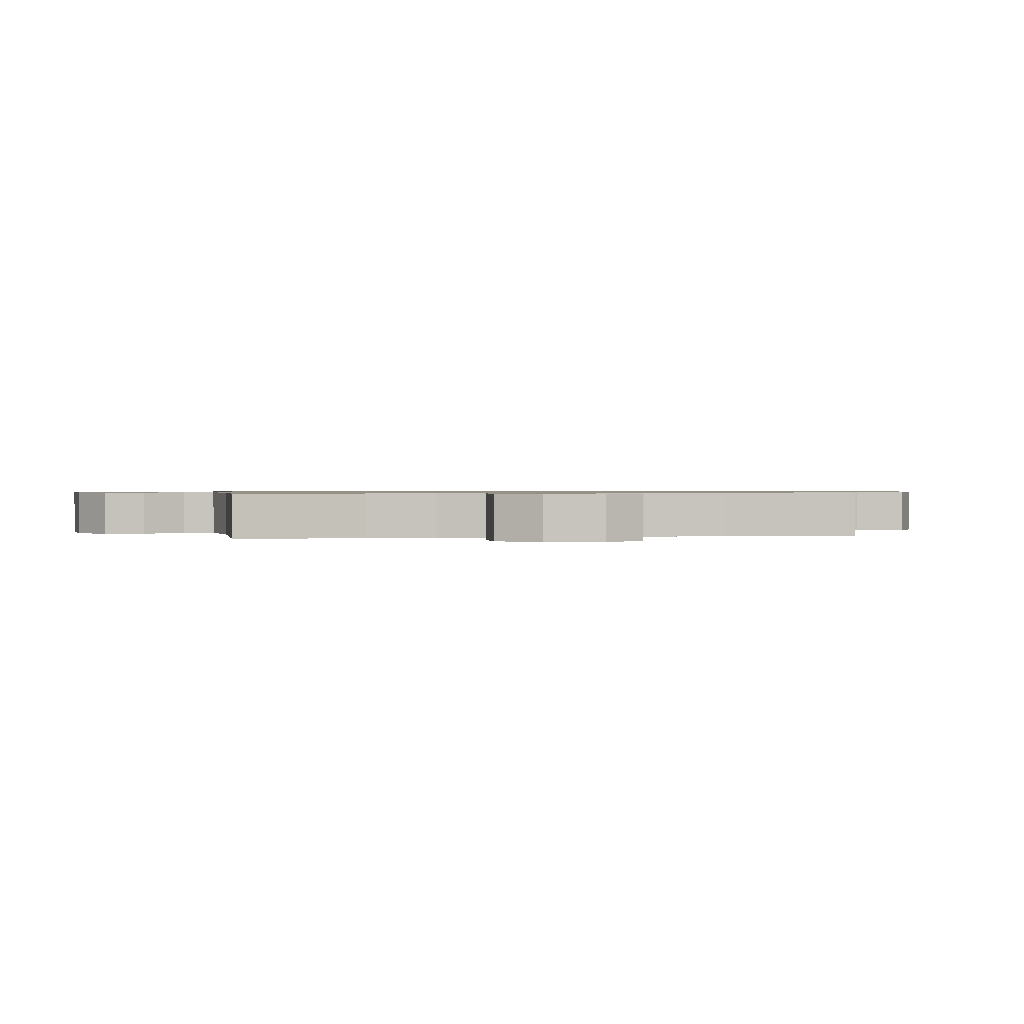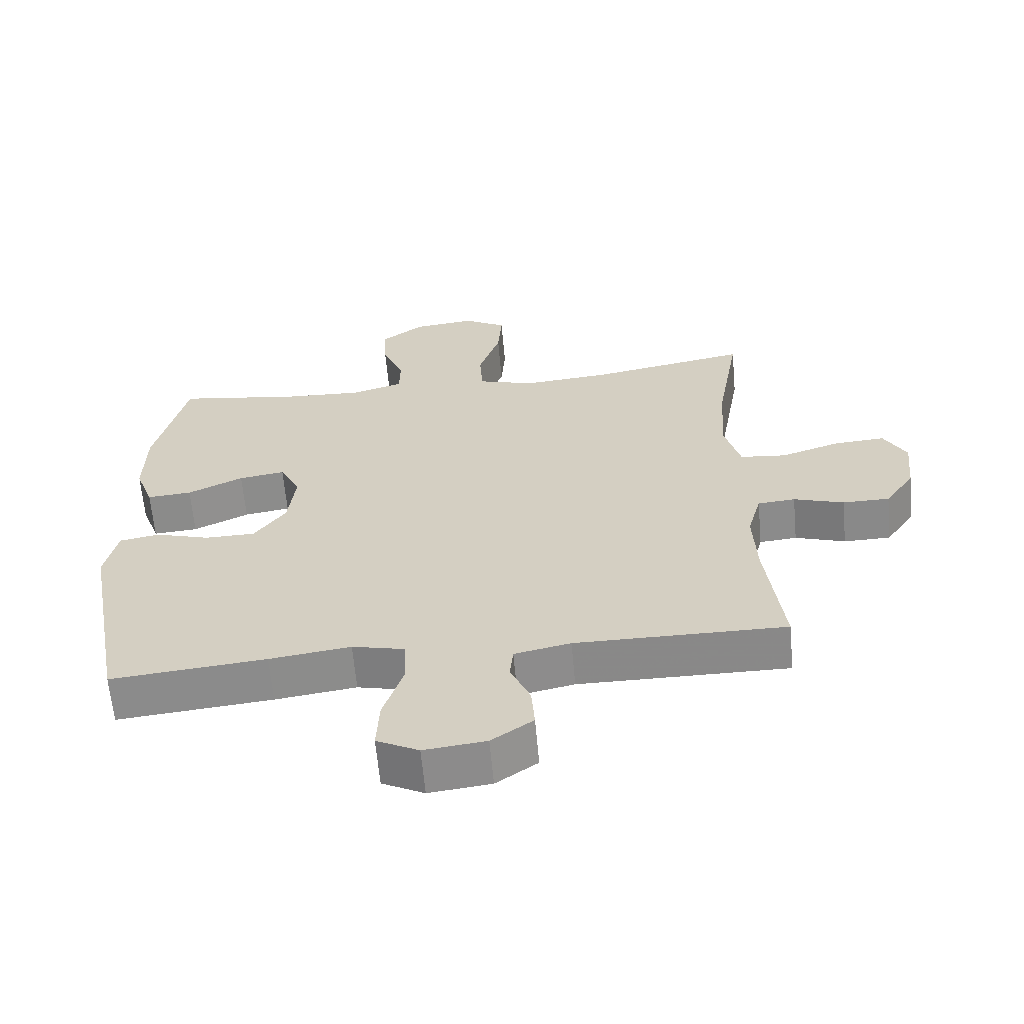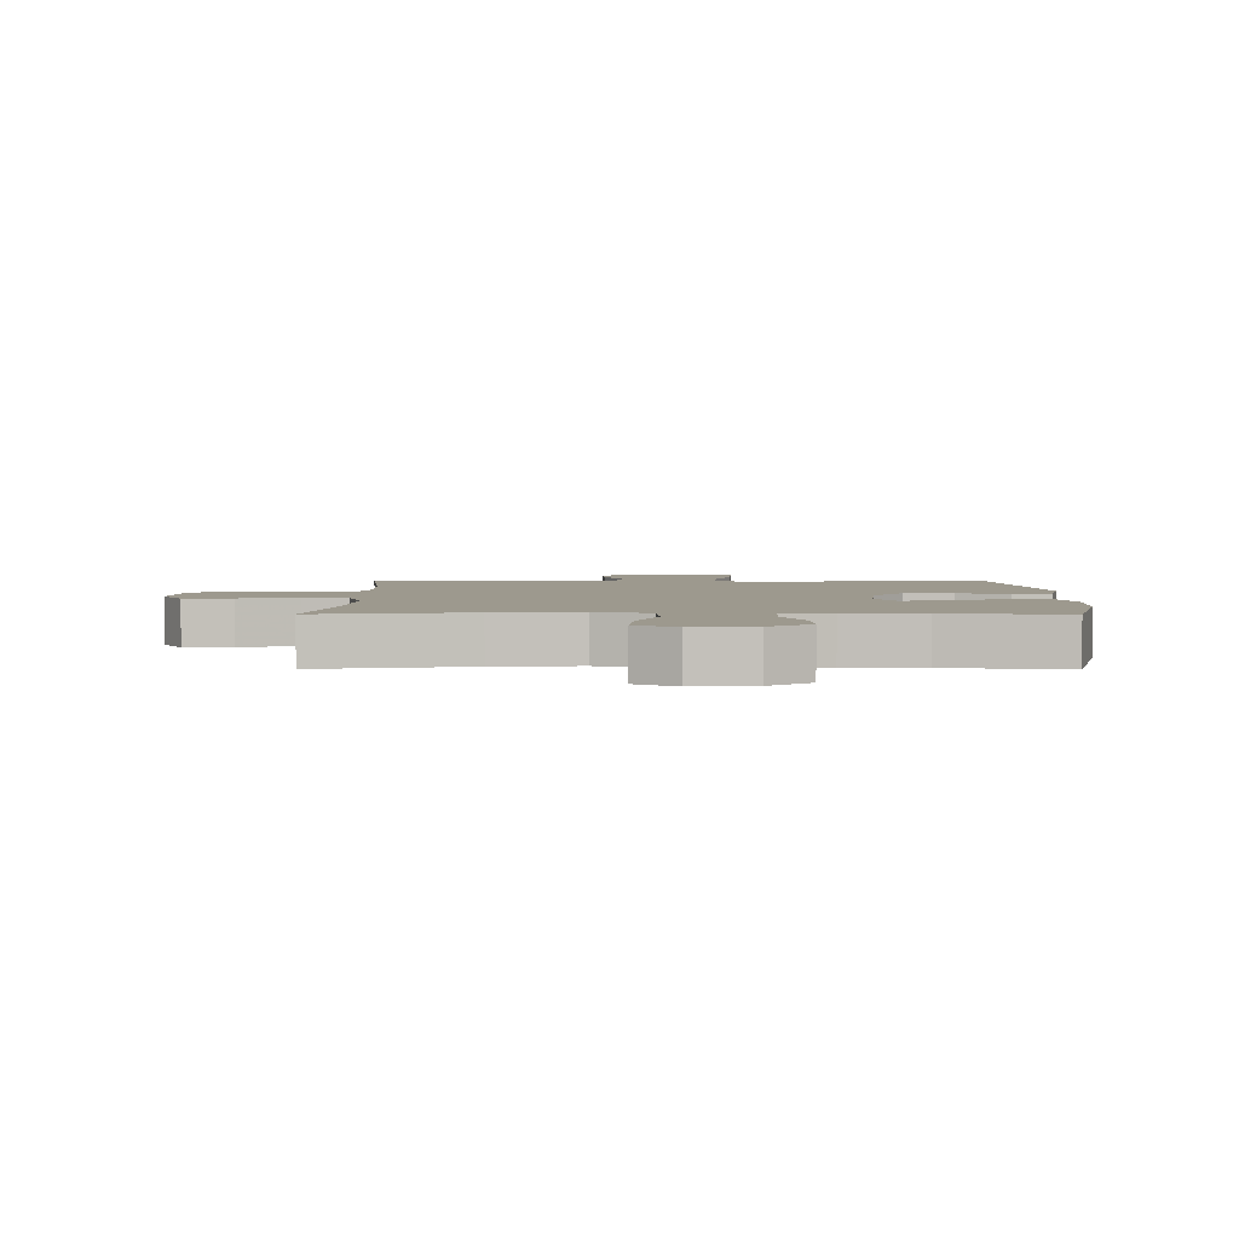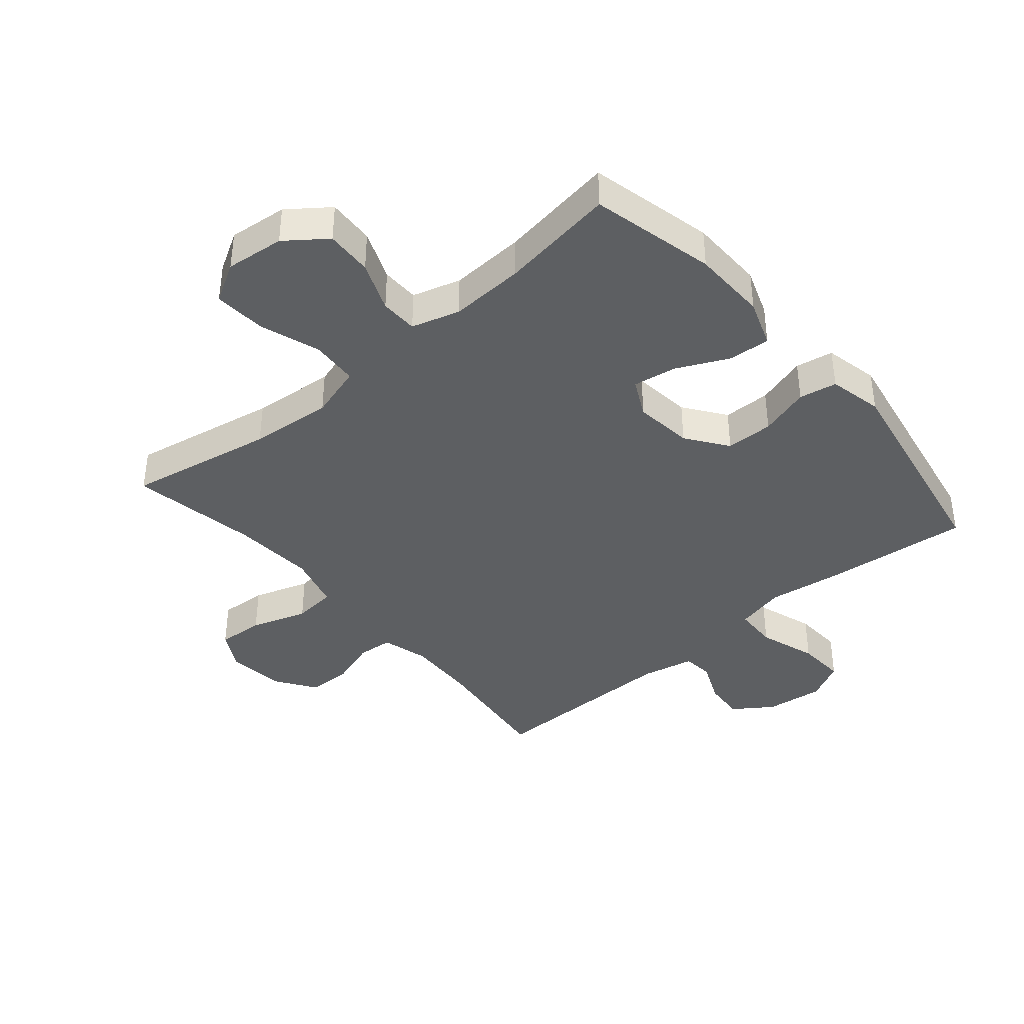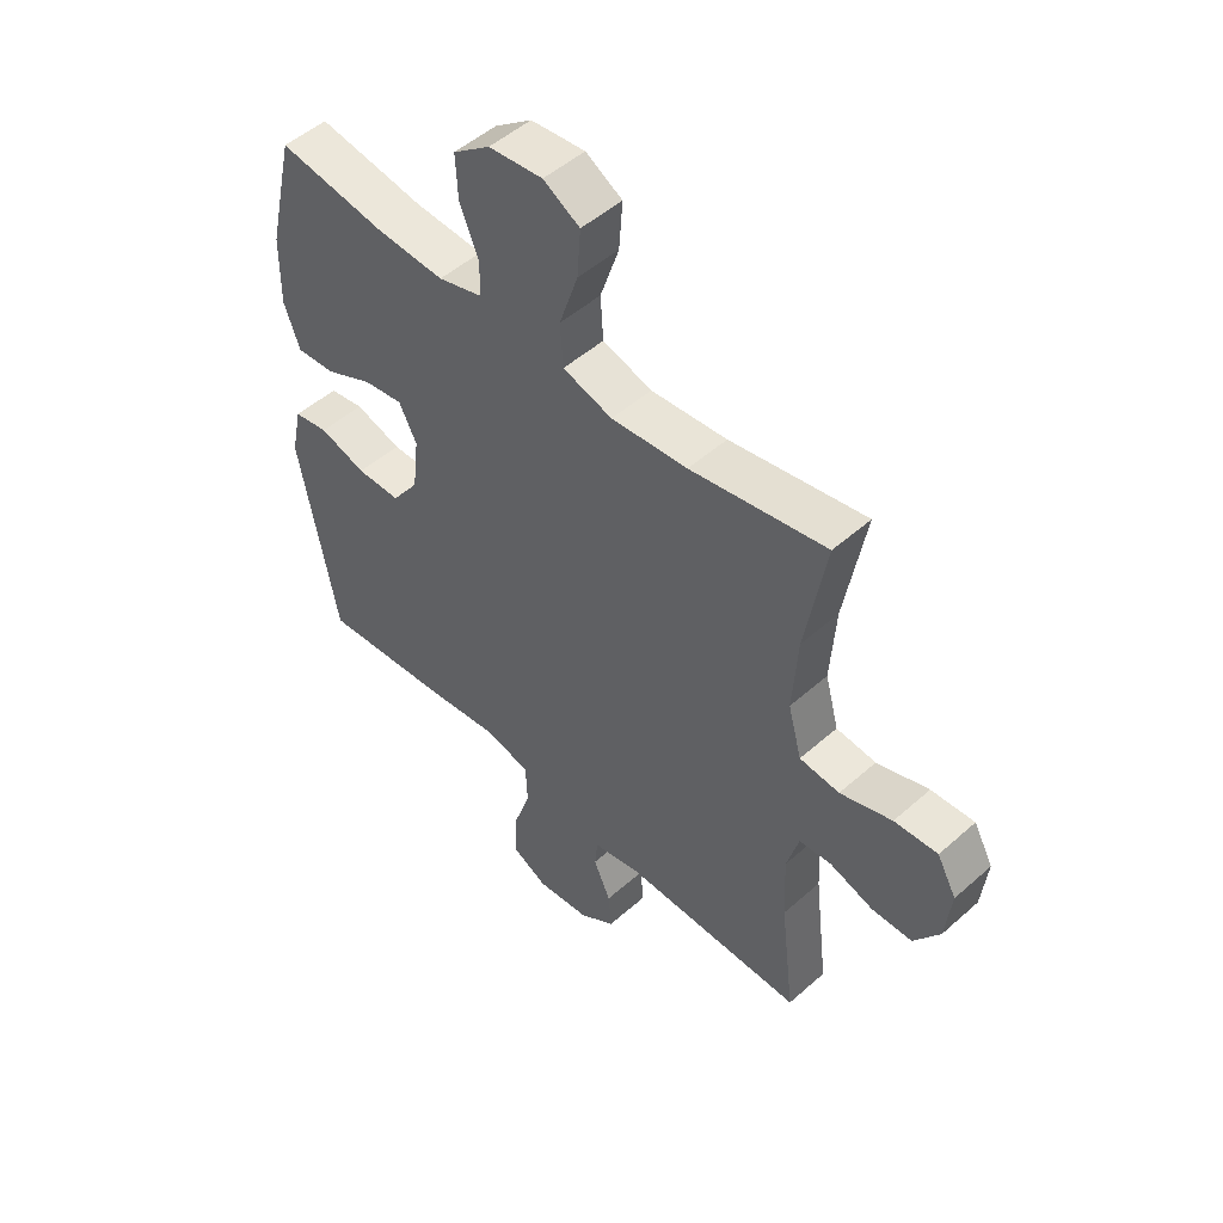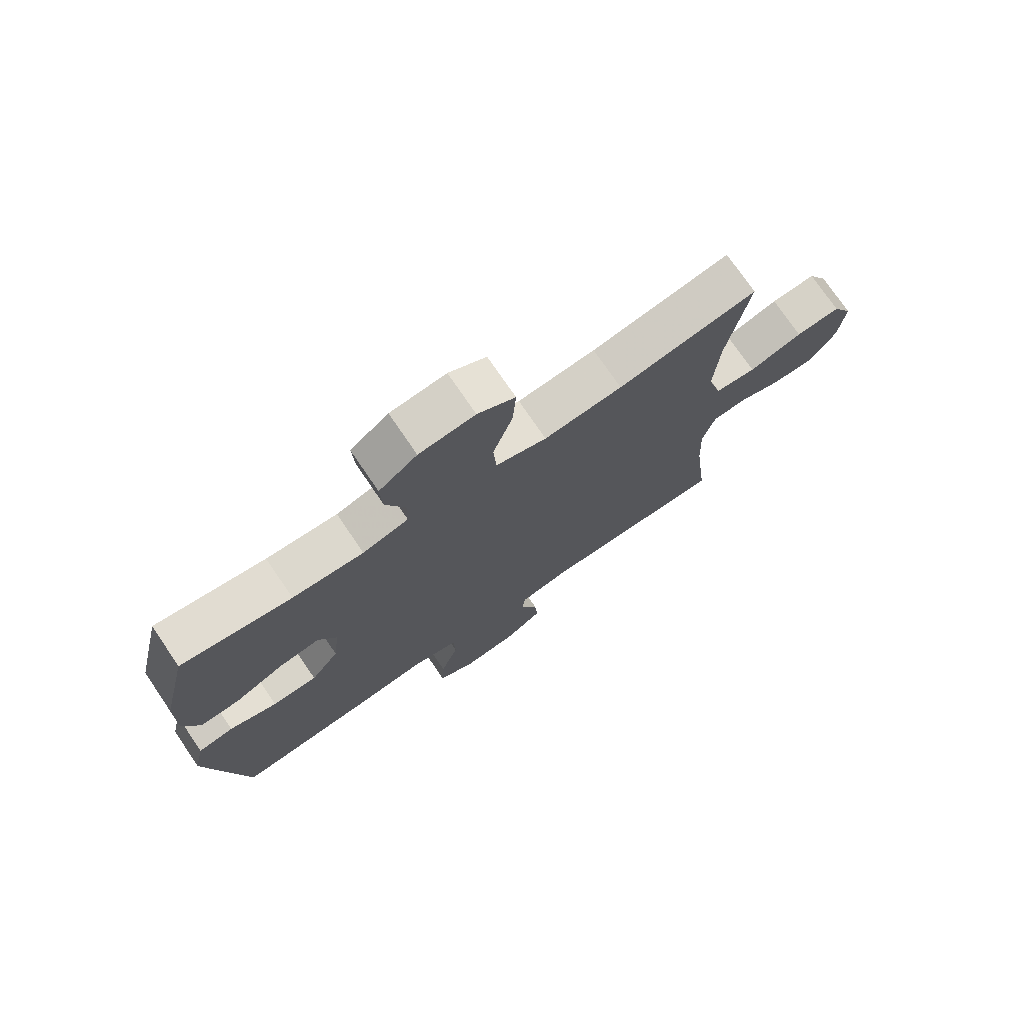
<metadata>
{"format":"obj","ext":"obj","renderer":"f3d","projection":"perspective","resolution":1024,"background":"white","views":[{"elev":0.8,"azim":-99.4,"up":"+Y"},{"elev":-63.0,"azim":-174.9,"up":"+Z"},{"elev":3.3,"azim":0.5,"up":"+Y"},{"elev":-39.6,"azim":40.4,"up":"+Y"},{"elev":50.3,"azim":-134.1,"up":"+Z"},{"elev":74.6,"azim":145.8,"up":"+Z"}]}
</metadata>
<code>
v 0.5 0.07 -0.5
v 0.265 0.07 -0.477
v 0.142 0.07 -0.46
v 0.062 0.07 -0.479
v 0.059 0.07 -0.55
v 0.09 0.07 -0.644
v 0.094 0.07 -0.723
v 0.03 0.07 -0.756
v -0.064 0.07 -0.745
v -0.127 0.07 -0.701
v -0.122 0.07 -0.635
v -0.092 0.07 -0.567
v -0.097 0.07 -0.517
v -0.182 0.07 -0.499
v -0.5 0.07 -0.5
v -0.475 0.07 -0.293
v -0.47 0.07 -0.179
v -0.491 0.07 -0.103
v -0.548 0.07 -0.098
v -0.624 0.07 -0.123
v -0.695 0.07 -0.122
v -0.74 0.07 -0.056
v -0.75 0.07 0.037
v -0.716 0.07 0.099
v -0.64 0.07 0.094
v -0.549 0.07 0.064
v -0.479 0.07 0.071
v -0.455 0.07 0.16
v -0.464 0.07 0.293
v -0.5 0.07 0.5
v -0.262 0.07 0.456
v -0.128 0.07 0.444
v -0.041 0.07 0.47
v -0.036 0.07 0.546
v -0.069 0.07 0.645
v -0.075 0.07 0.729
v -0.011 0.07 0.766
v 0.084 0.07 0.756
v 0.149 0.07 0.707
v 0.145 0.07 0.631
v 0.112 0.07 0.55
v 0.113 0.07 0.489
v 0.191 0.07 0.466
v 0.312 0.07 0.472
v 0.5 0.07 0.5
v 0.547 0.07 0.298
v 0.549 0.07 0.176
v 0.521 0.07 0.099
v 0.453 0.07 0.104
v 0.369 0.07 0.144
v 0.299 0.07 0.155
v 0.268 0.07 0.094
v 0.279 0.07 -0.001
v 0.327 0.07 -0.068
v 0.404 0.07 -0.069
v 0.486 0.07 -0.044
v 0.547 0.07 -0.055
v 0.566 0.07 -0.143
v 0.5 0 -0.5
v 0.265 0 -0.477
v 0.142 0 -0.46
v 0.062 0 -0.479
v 0.059 0 -0.55
v 0.09 0 -0.644
v 0.094 0 -0.723
v 0.03 0 -0.756
v -0.064 0 -0.745
v -0.127 0 -0.701
v -0.122 0 -0.635
v -0.092 0 -0.567
v -0.097 0 -0.517
v -0.182 0 -0.499
v -0.5 0 -0.5
v -0.475 0 -0.293
v -0.47 0 -0.179
v -0.491 0 -0.103
v -0.548 0 -0.098
v -0.624 0 -0.123
v -0.695 0 -0.122
v -0.74 0 -0.056
v -0.75 0 0.037
v -0.716 0 0.099
v -0.64 0 0.094
v -0.549 0 0.064
v -0.479 0 0.071
v -0.455 0 0.16
v -0.464 0 0.293
v -0.5 0 0.5
v -0.262 0 0.456
v -0.128 0 0.444
v -0.041 0 0.47
v -0.036 0 0.546
v -0.069 0 0.645
v -0.075 0 0.729
v -0.011 0 0.766
v 0.084 0 0.756
v 0.149 0 0.707
v 0.145 0 0.631
v 0.112 0 0.55
v 0.113 0 0.489
v 0.191 0 0.466
v 0.312 0 0.472
v 0.5 0 0.5
v 0.547 0 0.298
v 0.549 0 0.176
v 0.521 0 0.099
v 0.453 0 0.104
v 0.369 0 0.144
v 0.299 0 0.155
v 0.268 0 0.094
v 0.279 0 -0.001
v 0.327 0 -0.068
v 0.404 0 -0.069
v 0.486 0 -0.044
v 0.547 0 -0.055
v 0.566 0 -0.143
f 1 2 3
f 58 1 3
f 57 58 3
f 56 57 3
f 55 56 3
f 54 55 3 4
f 53 54 4
f 52 53 4
f 48 49 50
f 47 48 50
f 46 47 50
f 45 46 50
f 44 45 50
f 43 44 50 51
f 42 43 51 52
f 39 40 41
f 38 39 41
f 37 38 41
f 36 37 41
f 35 36 41
f 34 35 41
f 33 34 41 42
f 42 52 4
f 33 42 4
f 32 33 4
f 29 30 31
f 32 4 5
f 31 32 5
f 29 31 5
f 28 29 5
f 24 25 26
f 23 24 26
f 22 23 26
f 21 22 26
f 20 21 26
f 19 20 26
f 18 19 26 27
f 28 5 6
f 27 28 6
f 18 27 6
f 17 18 6
f 14 15 16
f 13 14 16 17
f 10 11 12
f 9 10 12
f 8 9 12
f 7 8 12
f 6 7 12
f 6 12 13
f 6 13 17
f 61 60 59
f 61 59 116
f 61 116 115
f 61 115 114
f 61 114 113
f 62 61 113 112
f 62 112 111
f 62 111 110
f 108 107 106
f 108 106 105
f 108 105 104
f 108 104 103
f 108 103 102
f 109 108 102 101
f 110 109 101 100
f 99 98 97
f 99 97 96
f 99 96 95
f 99 95 94
f 99 94 93
f 99 93 92
f 100 99 92 91
f 62 110 100
f 62 100 91
f 62 91 90
f 89 88 87
f 63 62 90
f 63 90 89
f 63 89 87
f 63 87 86
f 84 83 82
f 84 82 81
f 84 81 80
f 84 80 79
f 84 79 78
f 84 78 77
f 85 84 77 76
f 64 63 86
f 64 86 85
f 64 85 76
f 64 76 75
f 74 73 72
f 75 74 72 71
f 70 69 68
f 70 68 67
f 70 67 66
f 70 66 65
f 70 65 64
f 71 70 64
f 75 71 64
f 1 59 60 2
f 2 60 61 3
f 3 61 62 4
f 4 62 63 5
f 5 63 64 6
f 6 64 65 7
f 7 65 66 8
f 8 66 67 9
f 9 67 68 10
f 10 68 69 11
f 11 69 70 12
f 12 70 71 13
f 13 71 72 14
f 14 72 73 15
f 15 73 74 16
f 16 74 75 17
f 17 75 76 18
f 18 76 77 19
f 19 77 78 20
f 20 78 79 21
f 21 79 80 22
f 22 80 81 23
f 23 81 82 24
f 24 82 83 25
f 25 83 84 26
f 26 84 85 27
f 27 85 86 28
f 28 86 87 29
f 29 87 88 30
f 30 88 89 31
f 31 89 90 32
f 32 90 91 33
f 33 91 92 34
f 34 92 93 35
f 35 93 94 36
f 36 94 95 37
f 37 95 96 38
f 38 96 97 39
f 39 97 98 40
f 40 98 99 41
f 41 99 100 42
f 42 100 101 43
f 43 101 102 44
f 44 102 103 45
f 45 103 104 46
f 46 104 105 47
f 47 105 106 48
f 48 106 107 49
f 49 107 108 50
f 50 108 109 51
f 51 109 110 52
f 52 110 111 53
f 53 111 112 54
f 54 112 113 55
f 55 113 114 56
f 56 114 115 57
f 57 115 116 58
f 58 116 59 1

</code>
